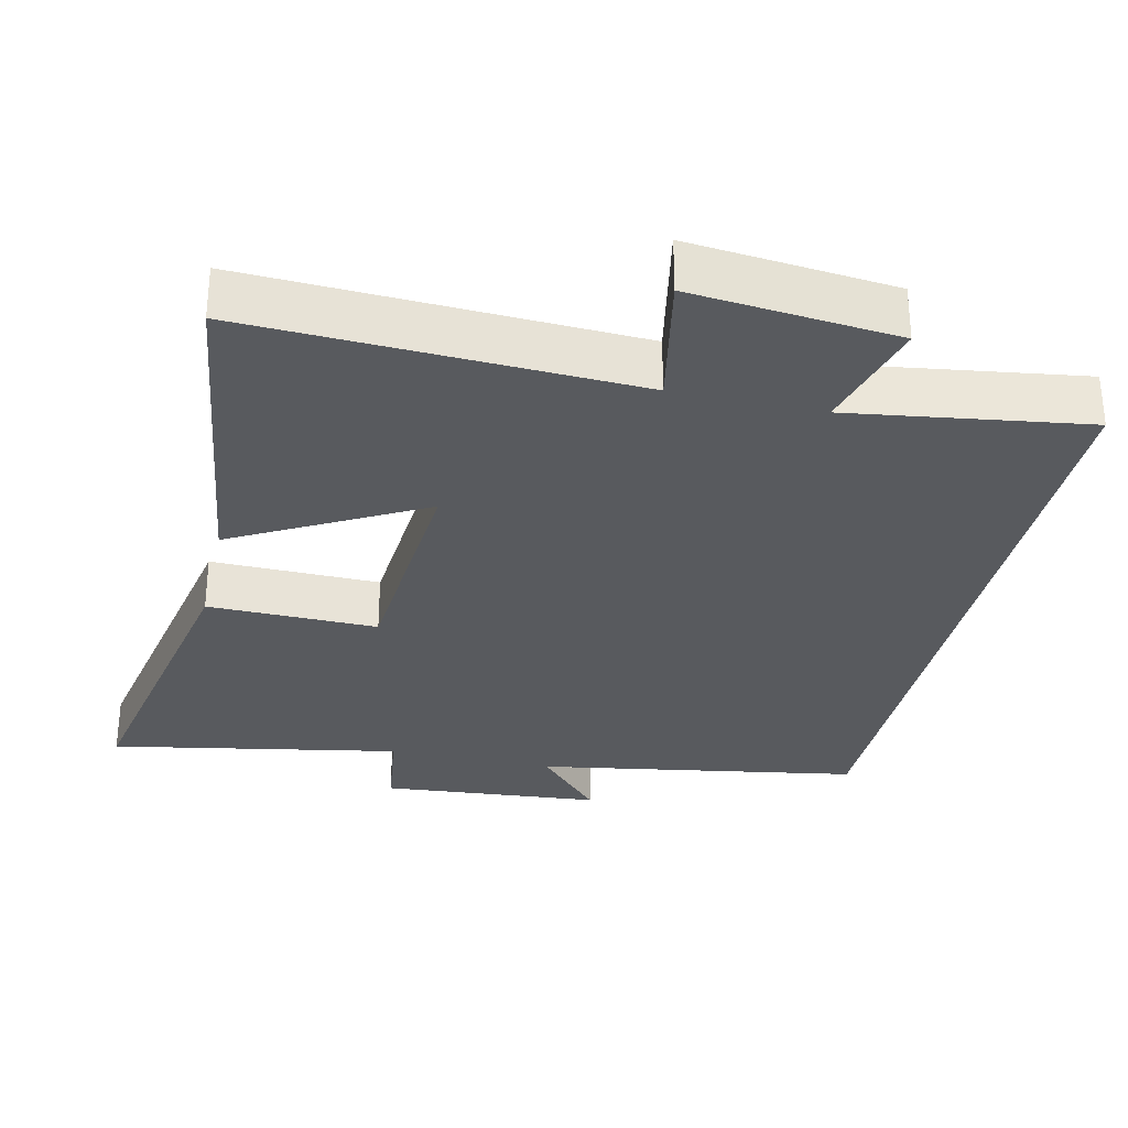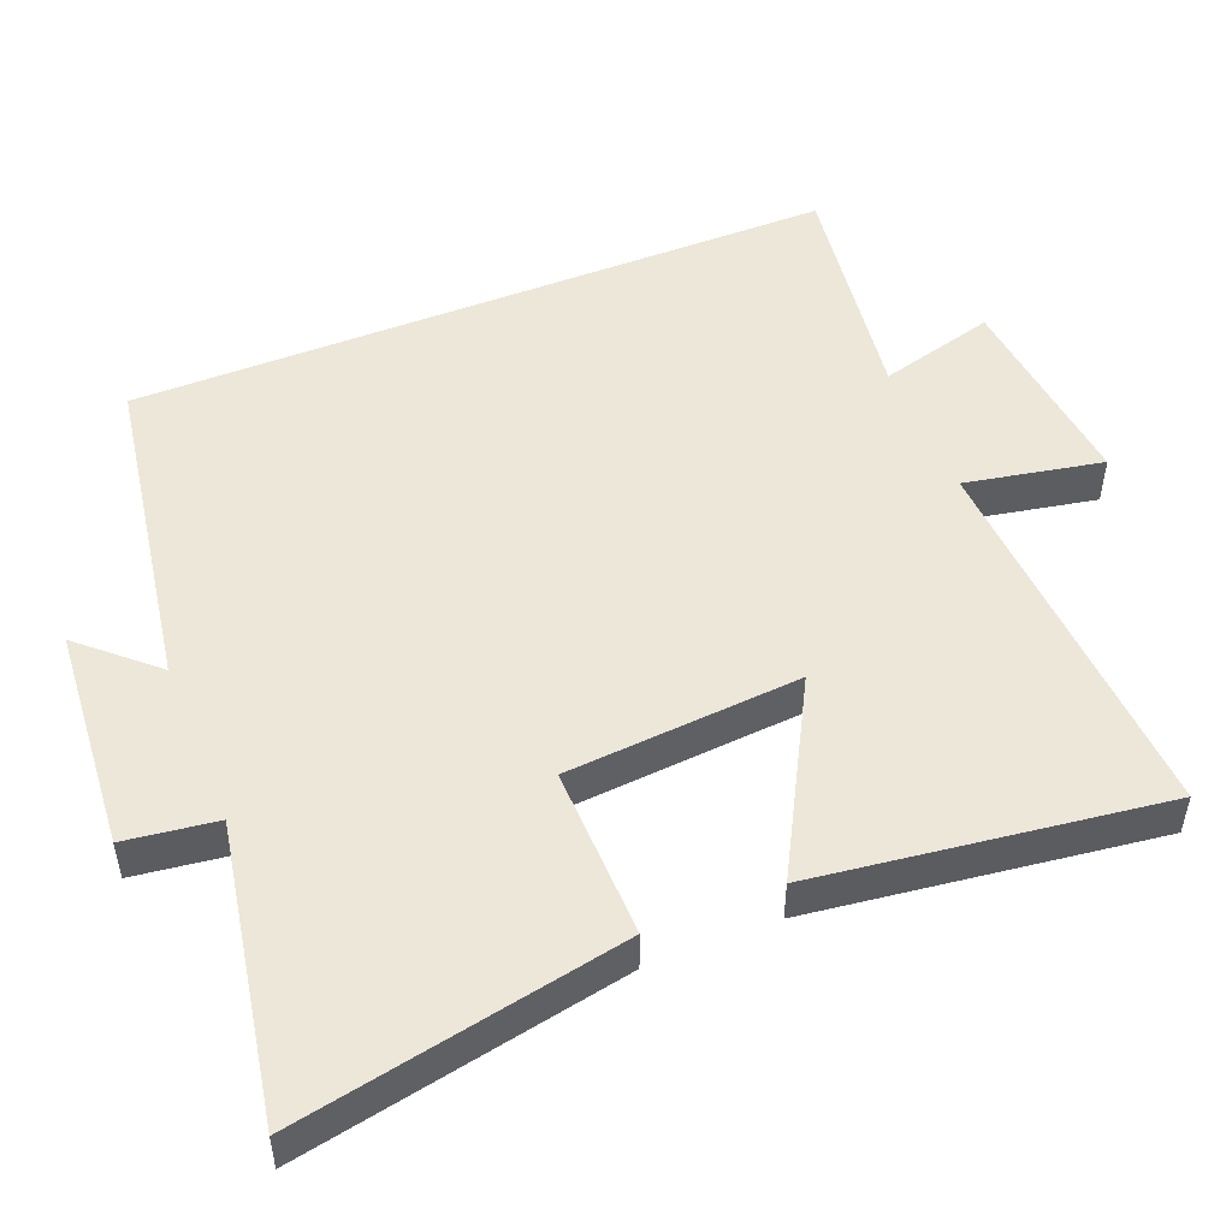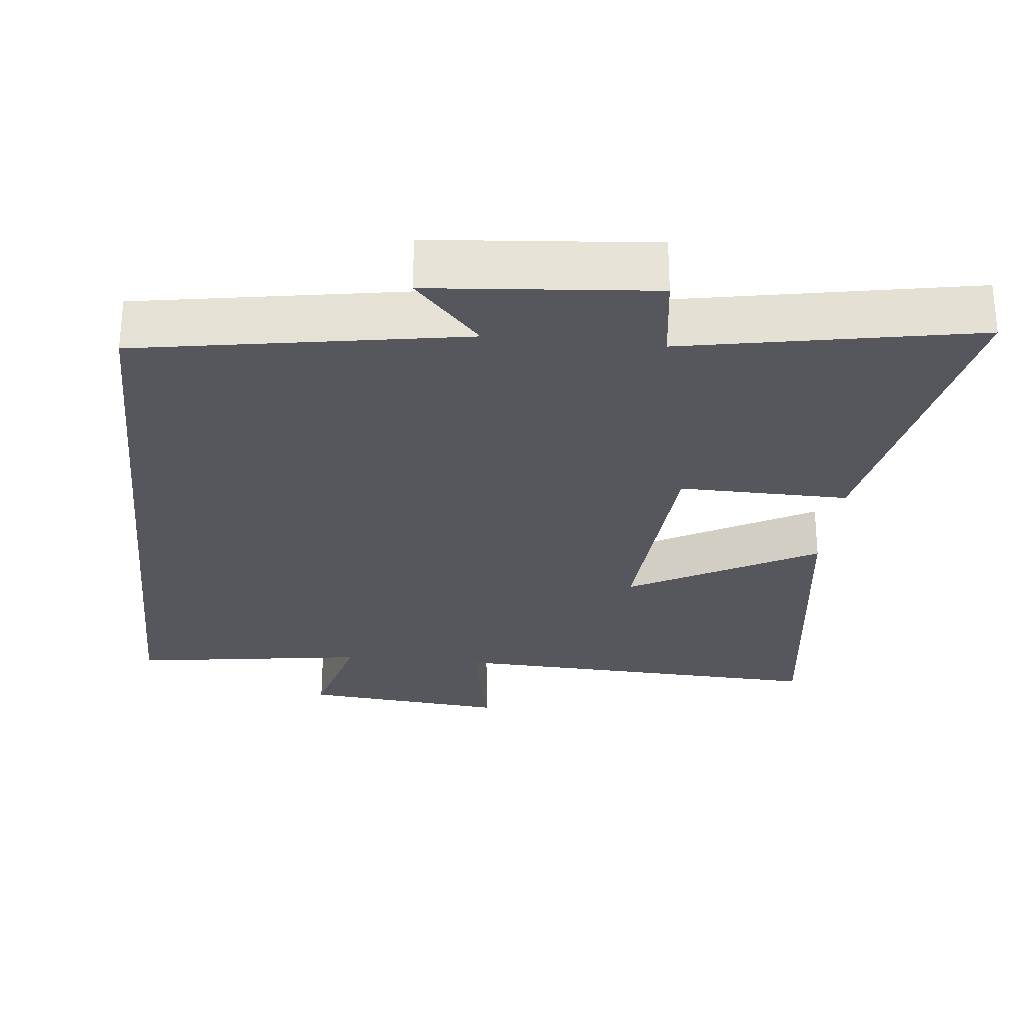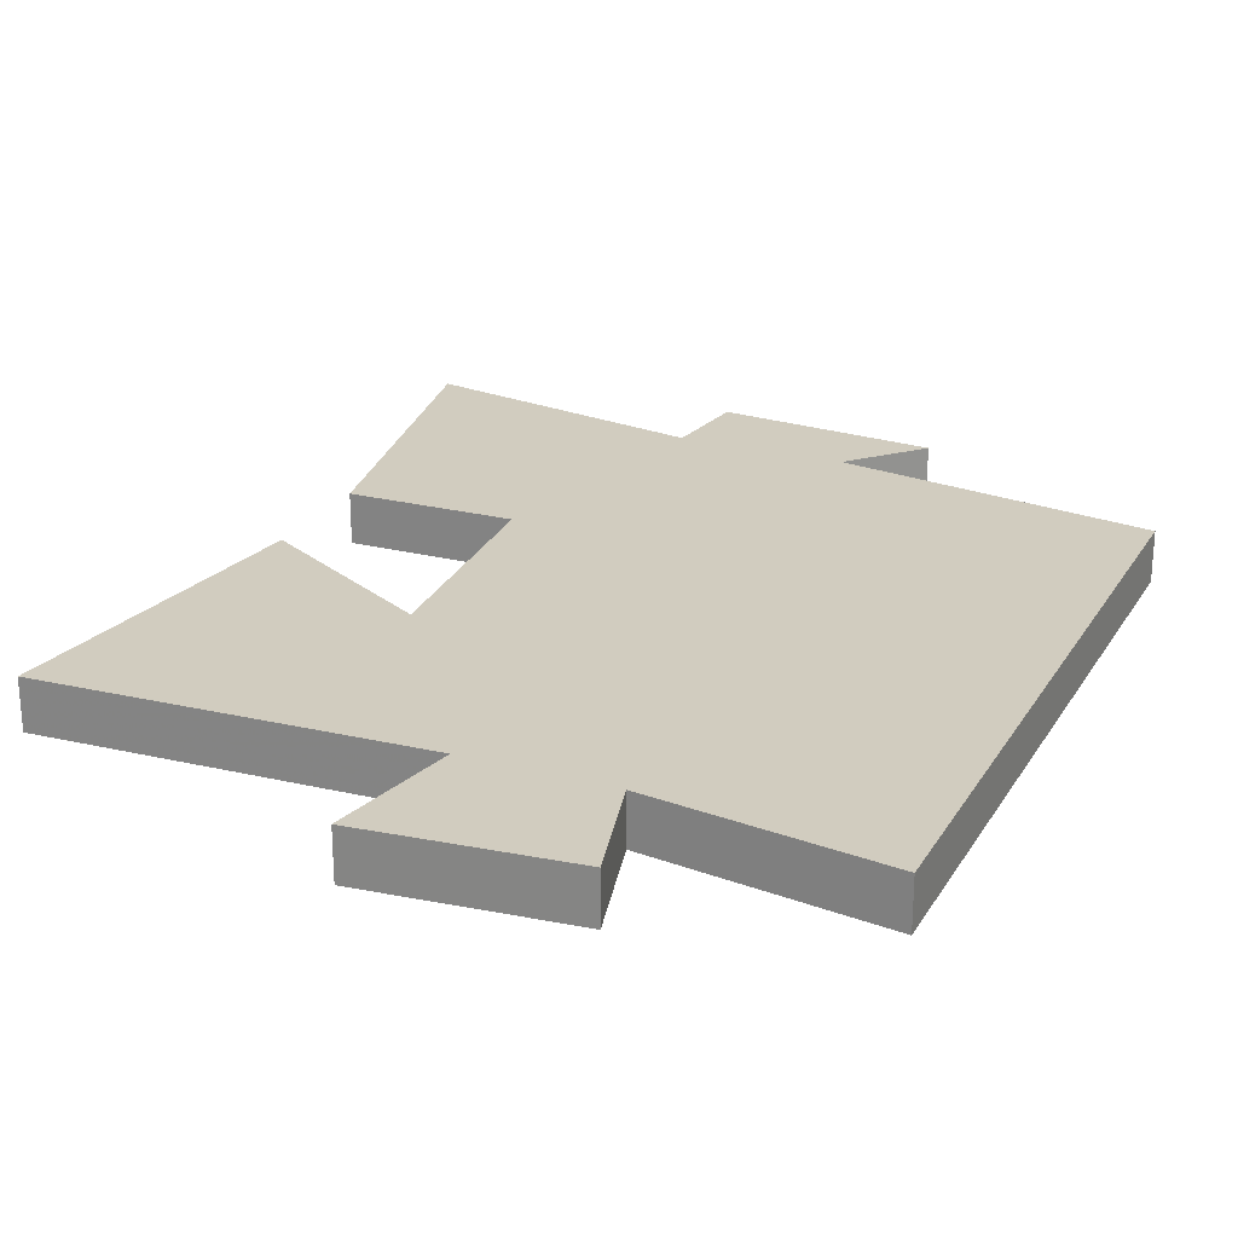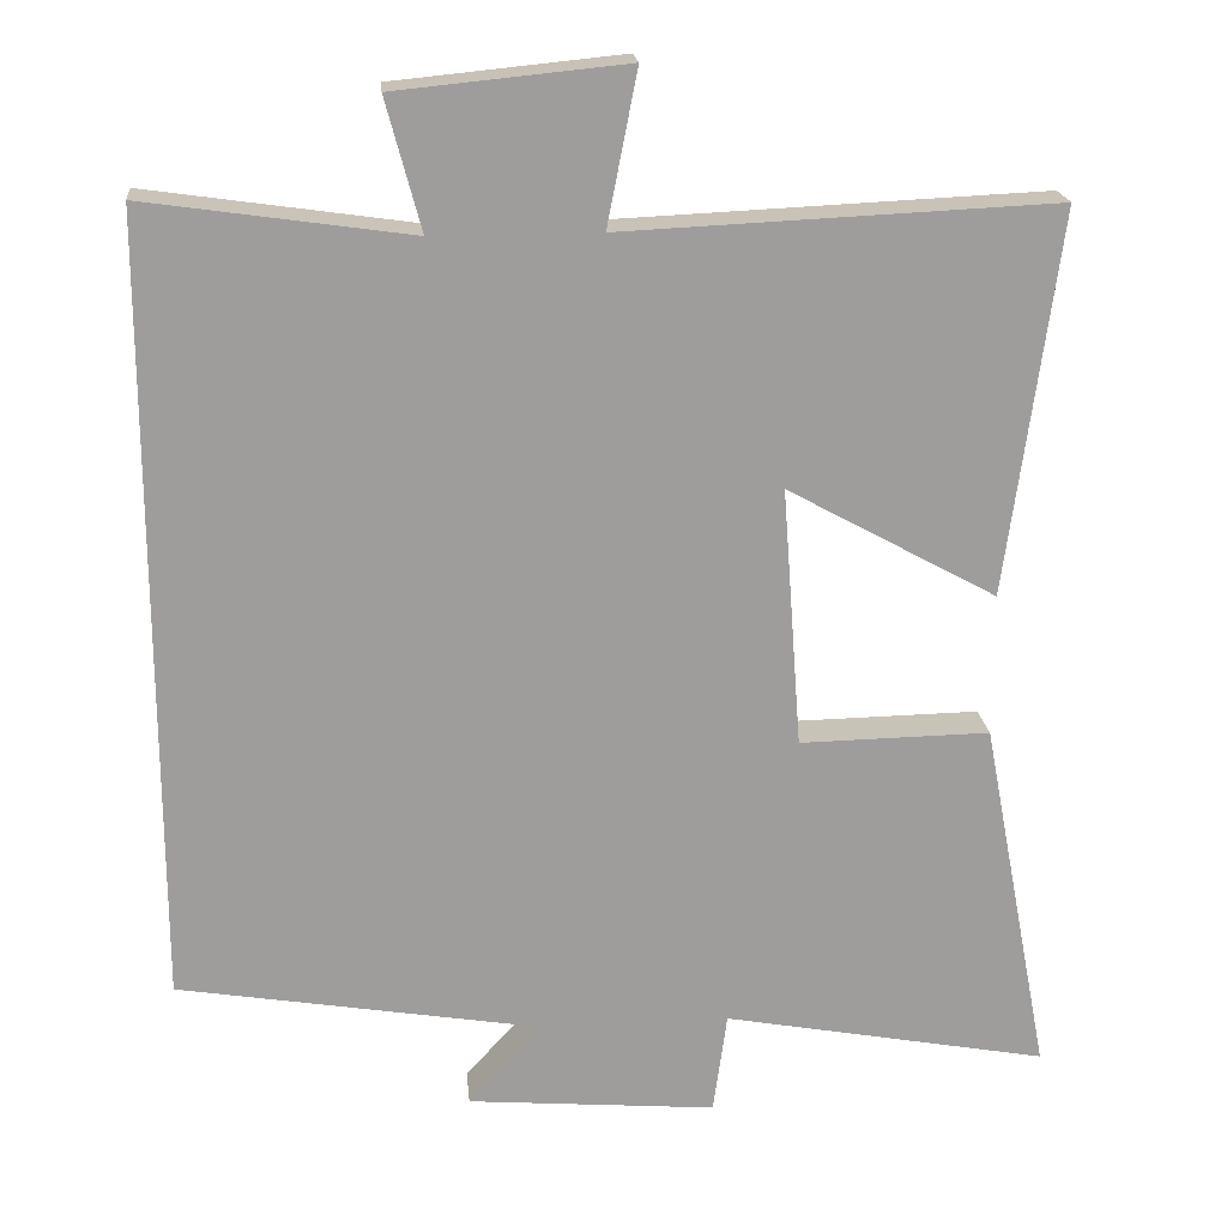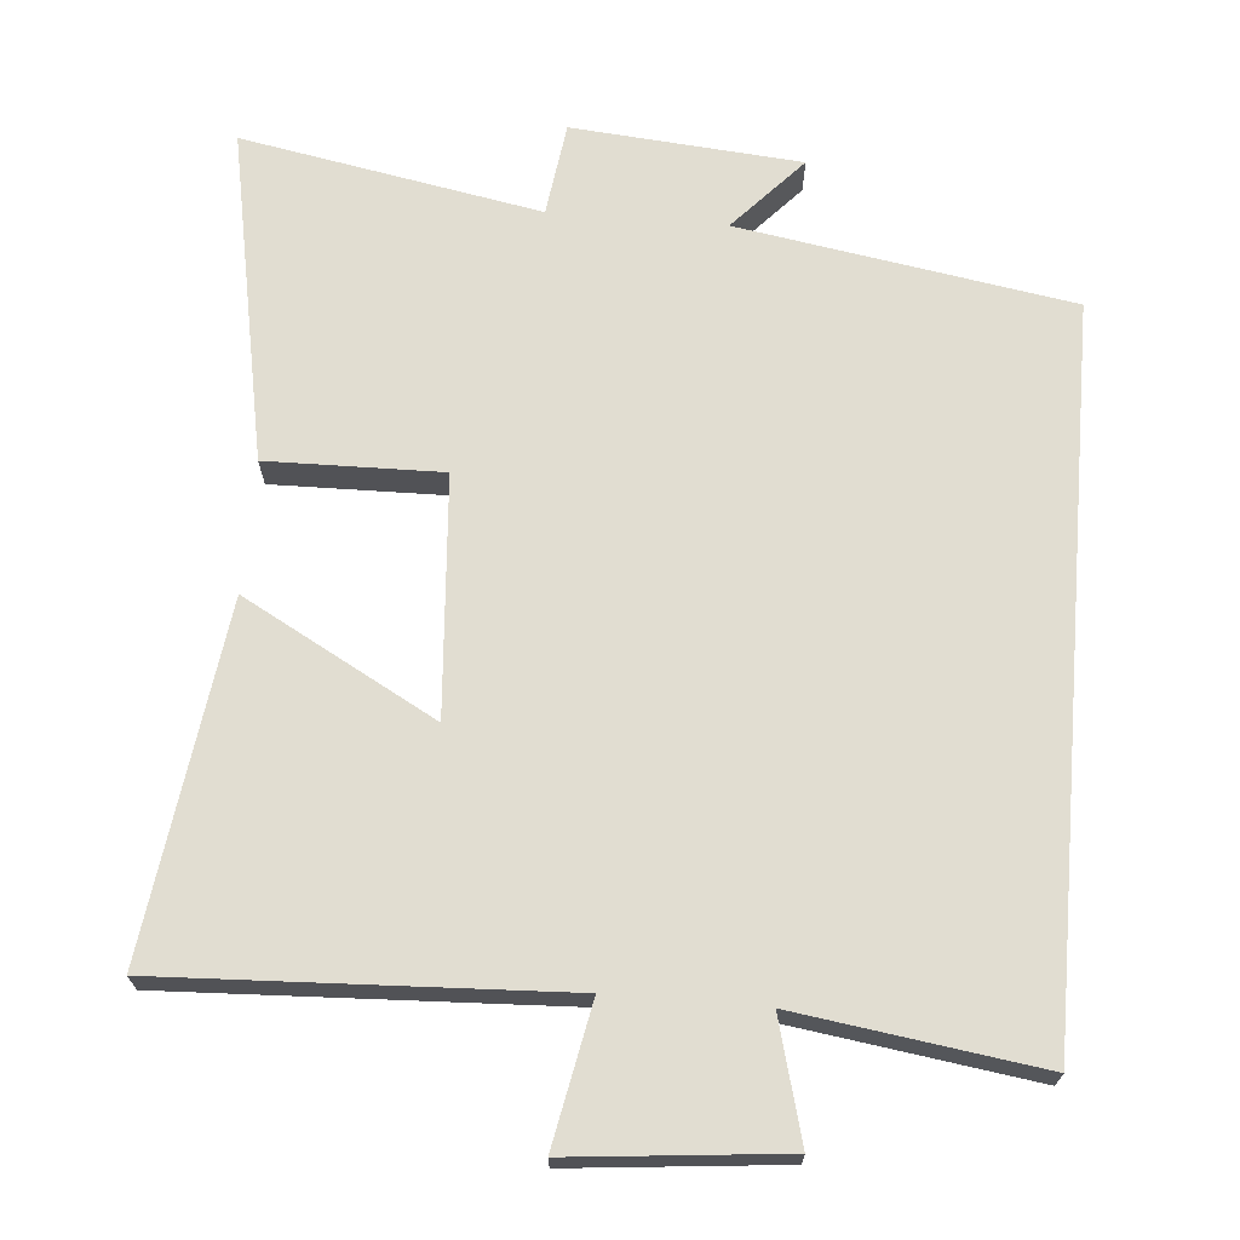
<metadata>
{"format":"obj","ext":"obj","renderer":"f3d","projection":"perspective","resolution":1024,"background":"white","views":[{"elev":-30.7,"azim":-12.8,"up":"+Y"},{"elev":49.9,"azim":-112.1,"up":"+Y"},{"elev":-27.6,"azim":174.1,"up":"+Y"},{"elev":23.8,"azim":23.9,"up":"+Y"},{"elev":19.8,"azim":174.5,"up":"+Z"},{"elev":68.7,"azim":4.8,"up":"+Y"}]}
</metadata>
<code>
v -0.586 0.07 -0.575
v -0.5 0.07 -0.126
v -0.265 0.07 -0.13
v -0.241 0.07 0.192
v -0.5 0.07 0.05
v -0.564 0.07 0.524
v -0.031 0.07 0.5
v -0.068 0.07 0.689
v 0.216 0.07 0.661
v 0.173 0.07 0.5
v 0.5 0.07 0.547
v 0.5 0.07 -0.425
v 0.051 0.07 -0.5
v 0.142 0.07 -0.6
v -0.166 0.07 -0.626
v -0.183 0.07 -0.5
v -0.586 0 -0.575
v -0.5 0 -0.126
v -0.265 0 -0.13
v -0.241 0 0.192
v -0.5 0 0.05
v -0.564 0 0.524
v -0.031 0 0.5
v -0.068 0 0.689
v 0.216 0 0.661
v 0.173 0 0.5
v 0.5 0 0.547
v 0.5 0 -0.425
v 0.051 0 -0.5
v 0.142 0 -0.6
v -0.166 0 -0.626
v -0.183 0 -0.5
f 13 14 15 16
f 11 12 13 16
f 10 11 16
f 7 8 9 10
f 7 10 16
f 4 5 6 7
f 3 4 7 16
f 1 2 3 16
f 32 31 30 29
f 32 29 28 27
f 32 27 26
f 26 25 24 23
f 32 26 23
f 23 22 21 20
f 32 23 20 19
f 32 19 18 17
f 1 17 18 2
f 2 18 19 3
f 3 19 20 4
f 4 20 21 5
f 5 21 22 6
f 6 22 23 7
f 7 23 24 8
f 8 24 25 9
f 9 25 26 10
f 10 26 27 11
f 11 27 28 12
f 12 28 29 13
f 13 29 30 14
f 14 30 31 15
f 15 31 32 16
f 16 32 17 1

</code>
